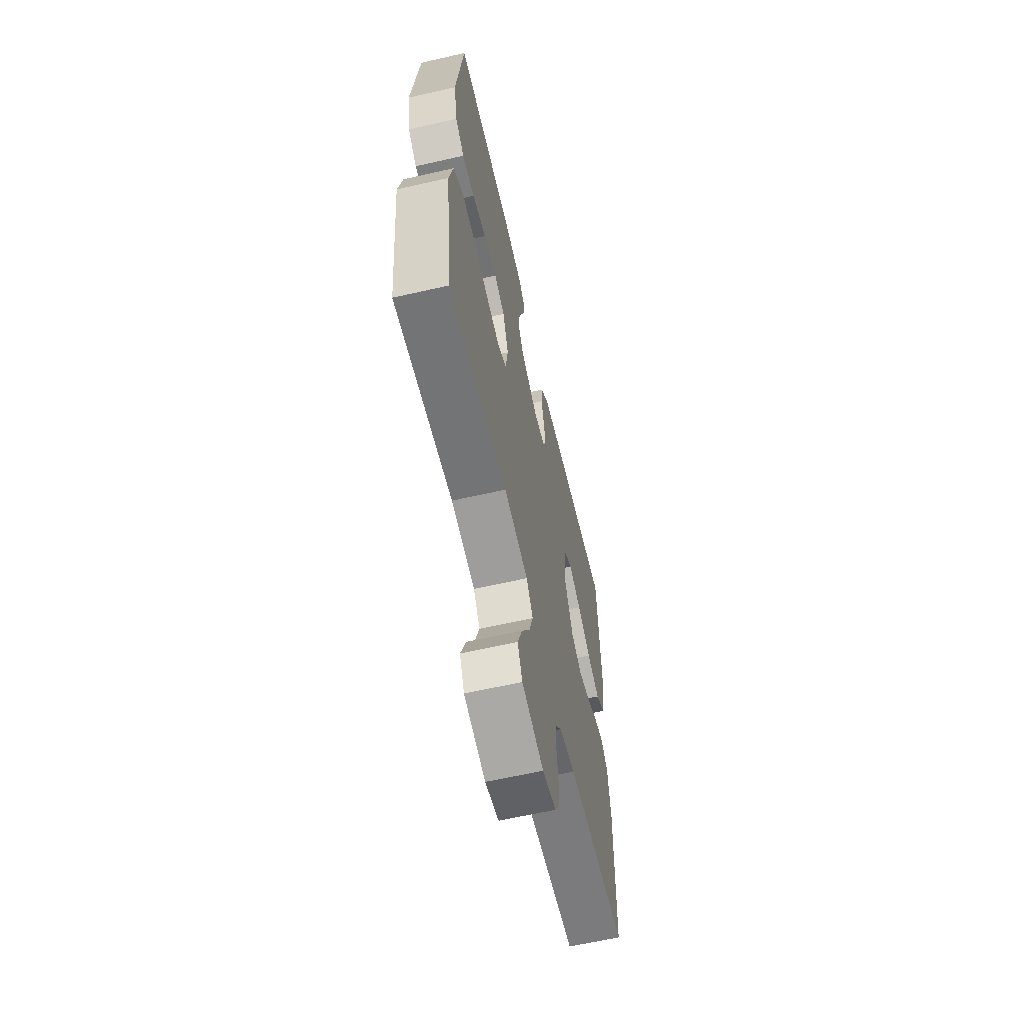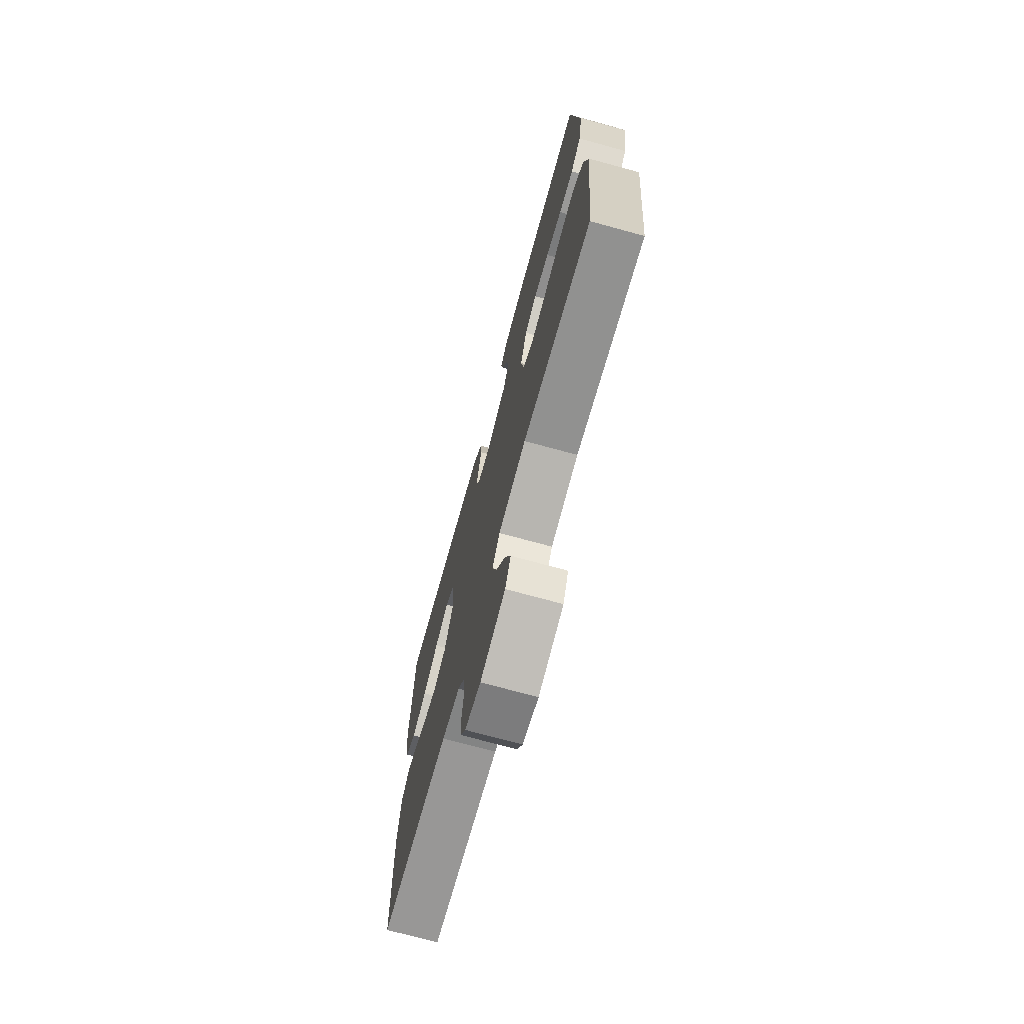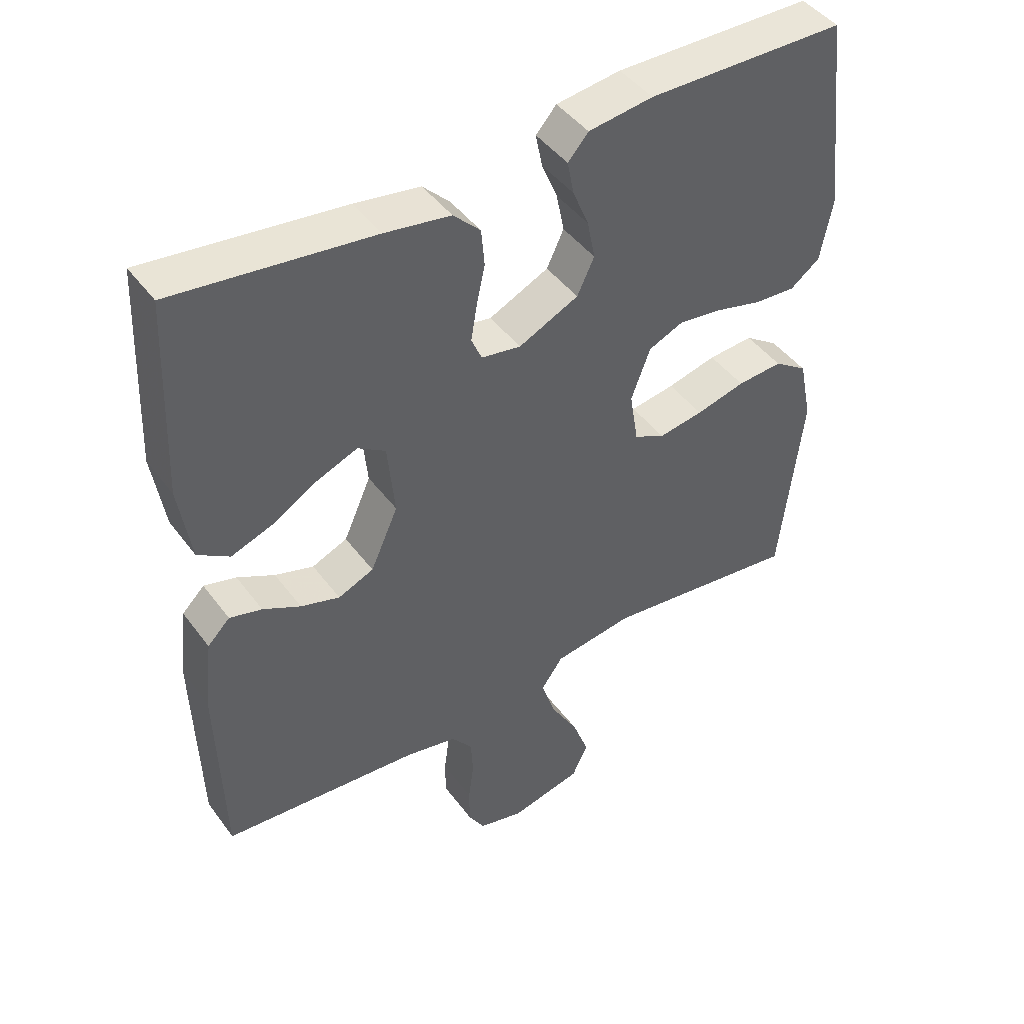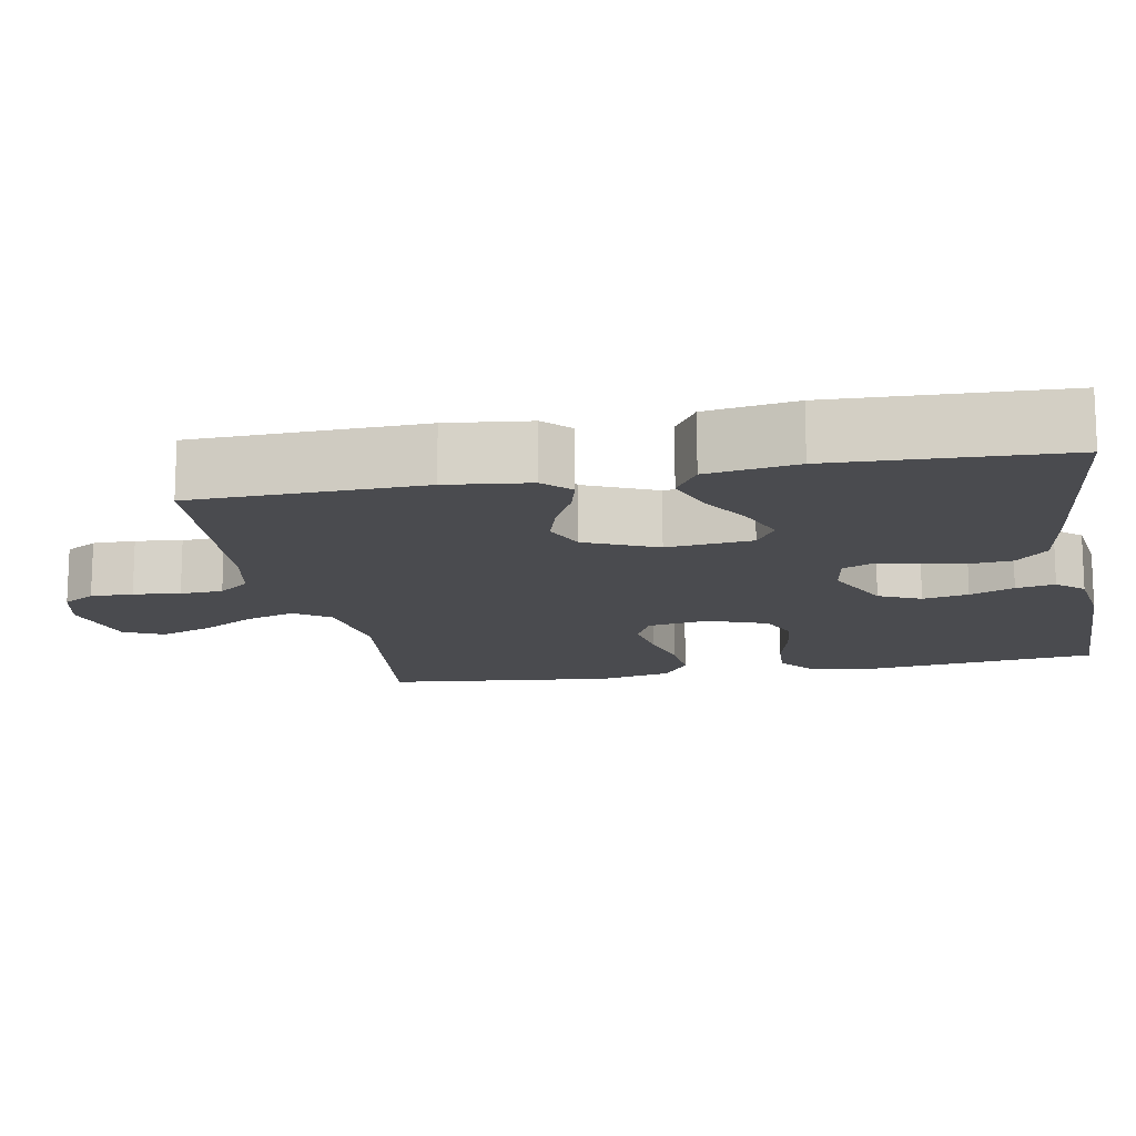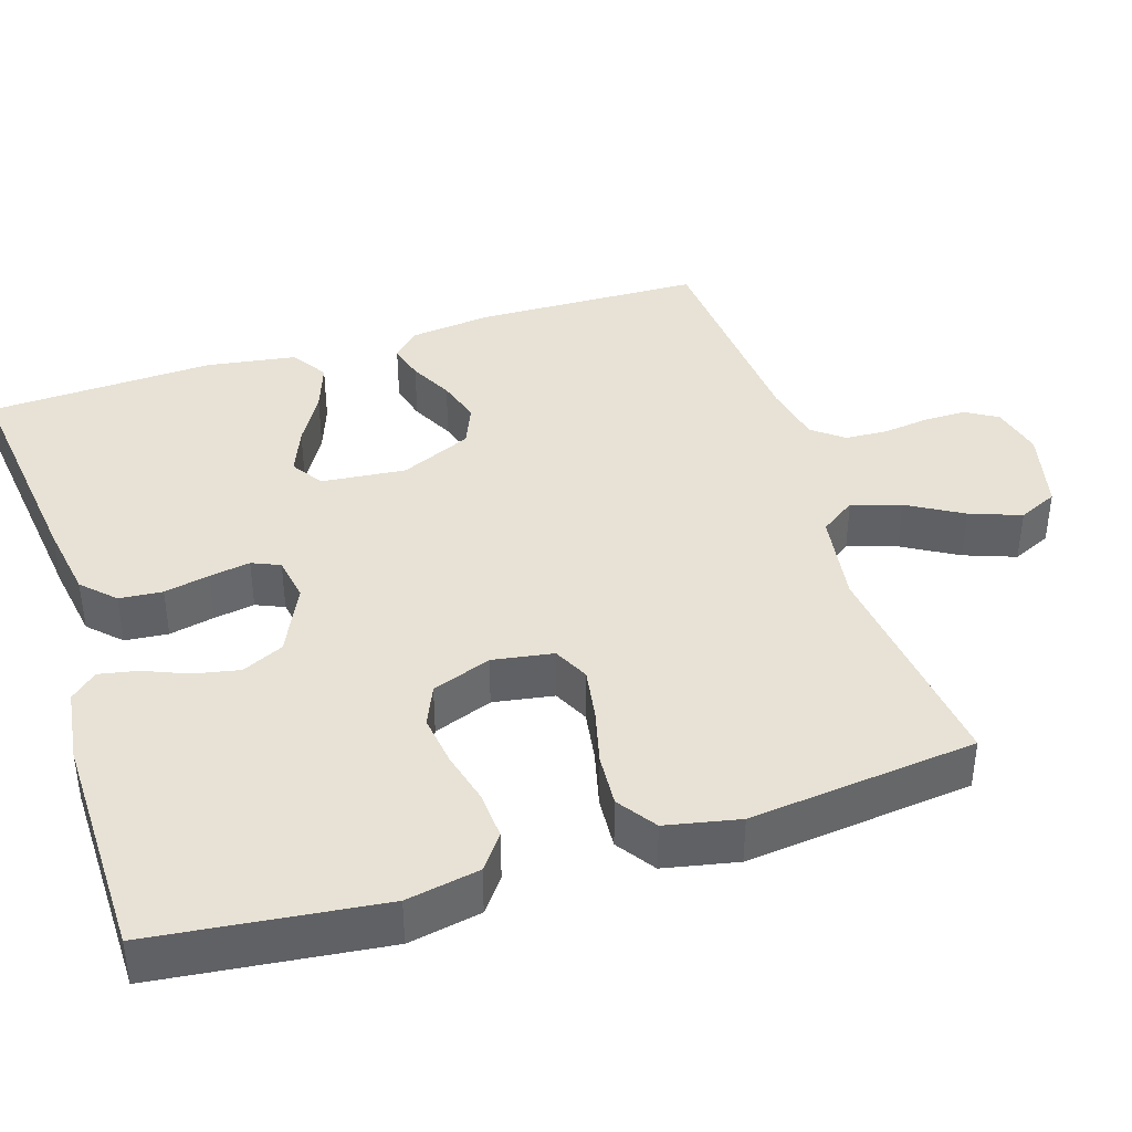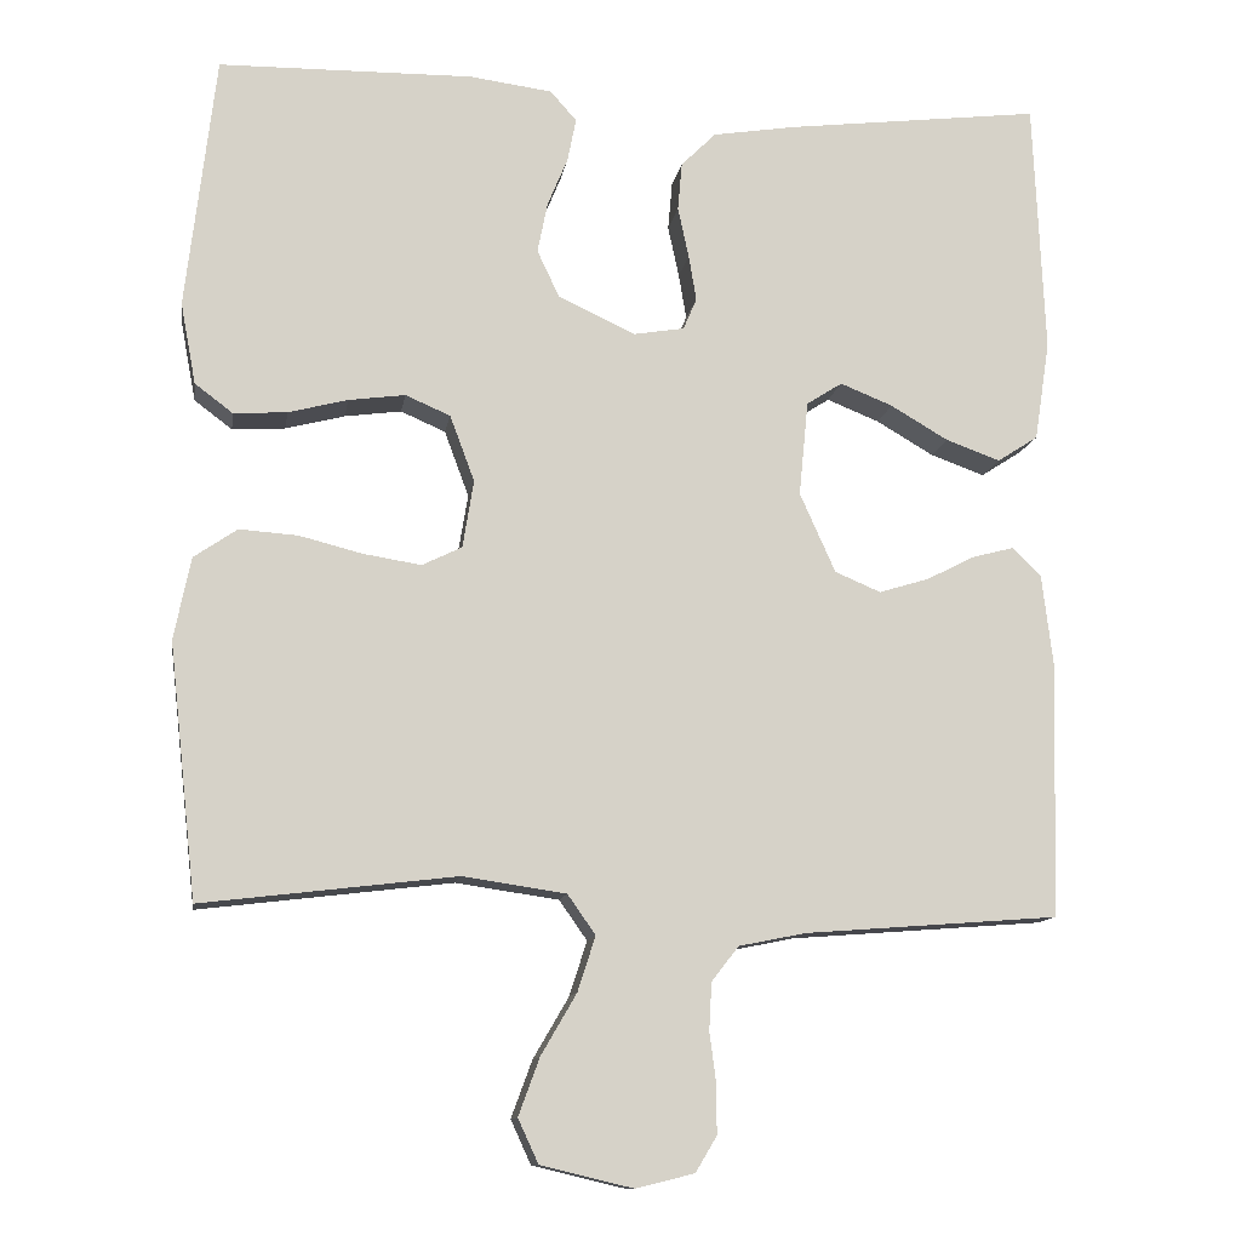
<metadata>
{"format":"obj","ext":"obj","renderer":"f3d","projection":"perspective","resolution":1024,"background":"white","views":[{"elev":-62.7,"azim":103.0,"up":"+Z"},{"elev":-72.7,"azim":74.7,"up":"+Z"},{"elev":45.0,"azim":-34.1,"up":"+Z"},{"elev":-14.3,"azim":-79.3,"up":"+Y"},{"elev":40.1,"azim":72.3,"up":"+Y"},{"elev":-11.7,"azim":171.2,"up":"+Z"}]}
</metadata>
<code>
v 0.5 0.07 -0.5
v 0.2 0.07 -0.464
v 0.078 0.07 -0.482
v 0.045 0.07 -0.529
v 0.066 0.07 -0.594
v 0.108 0.07 -0.666
v 0.133 0.07 -0.734
v 0.109 0.07 -0.786
v 0 0.07 -0.812
v -0.069 0.07 -0.795
v -0.094 0.07 -0.753
v -0.094 0.07 -0.697
v -0.086 0.07 -0.636
v -0.089 0.07 -0.58
v -0.121 0.07 -0.539
v -0.2 0.07 -0.523
v -0.5 0.07 -0.5
v -0.508 0.07 -0.2
v -0.495 0.07 -0.091
v -0.461 0.07 -0.057
v -0.412 0.07 -0.07
v -0.355 0.07 -0.099
v -0.296 0.07 -0.117
v -0.242 0.07 -0.094
v -0.2 0.07 0
v -0.211 0.07 0.112
v -0.253 0.07 0.139
v -0.315 0.07 0.114
v -0.383 0.07 0.074
v -0.447 0.07 0.051
v -0.495 0.07 0.082
v -0.513 0.07 0.2
v -0.5 0.07 0.5
v -0.2 0.07 0.464
v -0.1 0.07 0.448
v -0.059 0.07 0.407
v -0.054 0.07 0.35
v -0.067 0.07 0.29
v -0.076 0.07 0.236
v -0.06 0.07 0.199
v 0 0.07 0.189
v 0.091 0.07 0.232
v 0.117 0.07 0.287
v 0.105 0.07 0.347
v 0.081 0.07 0.405
v 0.071 0.07 0.456
v 0.102 0.07 0.491
v 0.2 0.07 0.504
v 0.5 0.07 0.5
v 0.535 0.07 0.2
v 0.517 0.07 0.104
v 0.472 0.07 0.07
v 0.409 0.07 0.074
v 0.339 0.07 0.092
v 0.272 0.07 0.101
v 0.219 0.07 0.078
v 0.19 0.07 0
v 0.203 0.07 -0.08
v 0.25 0.07 -0.103
v 0.318 0.07 -0.092
v 0.393 0.07 -0.073
v 0.462 0.07 -0.068
v 0.513 0.07 -0.103
v 0.533 0.07 -0.2
v 0.5 0 -0.5
v 0.2 0 -0.464
v 0.078 0 -0.482
v 0.045 0 -0.529
v 0.066 0 -0.594
v 0.108 0 -0.666
v 0.133 0 -0.734
v 0.109 0 -0.786
v 0 0 -0.812
v -0.069 0 -0.795
v -0.094 0 -0.753
v -0.094 0 -0.697
v -0.086 0 -0.636
v -0.089 0 -0.58
v -0.121 0 -0.539
v -0.2 0 -0.523
v -0.5 0 -0.5
v -0.508 0 -0.2
v -0.495 0 -0.091
v -0.461 0 -0.057
v -0.412 0 -0.07
v -0.355 0 -0.099
v -0.296 0 -0.117
v -0.242 0 -0.094
v -0.2 0 0
v -0.211 0 0.112
v -0.253 0 0.139
v -0.315 0 0.114
v -0.383 0 0.074
v -0.447 0 0.051
v -0.495 0 0.082
v -0.513 0 0.2
v -0.5 0 0.5
v -0.2 0 0.464
v -0.1 0 0.448
v -0.059 0 0.407
v -0.054 0 0.35
v -0.067 0 0.29
v -0.076 0 0.236
v -0.06 0 0.199
v 0 0 0.189
v 0.091 0 0.232
v 0.117 0 0.287
v 0.105 0 0.347
v 0.081 0 0.405
v 0.071 0 0.456
v 0.102 0 0.491
v 0.2 0 0.504
v 0.5 0 0.5
v 0.535 0 0.2
v 0.517 0 0.104
v 0.472 0 0.07
v 0.409 0 0.074
v 0.339 0 0.092
v 0.272 0 0.101
v 0.219 0 0.078
v 0.19 0 0
v 0.203 0 -0.08
v 0.25 0 -0.103
v 0.318 0 -0.092
v 0.393 0 -0.073
v 0.462 0 -0.068
v 0.513 0 -0.103
v 0.533 0 -0.2
f 64 1 2
f 63 64 2
f 62 63 2
f 61 62 2
f 60 61 2
f 59 60 2 3
f 58 59 3 4
f 57 58 4
f 52 53 54
f 51 52 54
f 50 51 54
f 49 50 54
f 48 49 54
f 47 48 54
f 46 47 54
f 45 46 54
f 44 45 54
f 43 44 54 55
f 42 43 55 56
f 36 37 38
f 35 36 38
f 34 35 38
f 33 34 38
f 32 33 38
f 31 32 38
f 30 31 38
f 29 30 38
f 28 29 38
f 27 28 38 39
f 26 27 39 40
f 20 21 22
f 19 20 22
f 18 19 22
f 17 18 22
f 16 17 22
f 15 16 22 23
f 14 15 23 24
f 11 12 13
f 10 11 13
f 9 10 13
f 8 9 13
f 7 8 13
f 6 7 13
f 5 6 13
f 4 5 13 14
f 14 24 25
f 4 14 25
f 57 4 25
f 56 57 25
f 42 56 25
f 41 42 25
f 25 26 40 41
f 66 65 128
f 66 128 127
f 66 127 126
f 66 126 125
f 66 125 124
f 67 66 124 123
f 68 67 123 122
f 68 122 121
f 118 117 116
f 118 116 115
f 118 115 114
f 118 114 113
f 118 113 112
f 118 112 111
f 118 111 110
f 118 110 109
f 118 109 108
f 119 118 108 107
f 120 119 107 106
f 102 101 100
f 102 100 99
f 102 99 98
f 102 98 97
f 102 97 96
f 102 96 95
f 102 95 94
f 102 94 93
f 102 93 92
f 103 102 92 91
f 104 103 91 90
f 86 85 84
f 86 84 83
f 86 83 82
f 86 82 81
f 86 81 80
f 87 86 80 79
f 88 87 79 78
f 77 76 75
f 77 75 74
f 77 74 73
f 77 73 72
f 77 72 71
f 77 71 70
f 77 70 69
f 78 77 69 68
f 89 88 78
f 89 78 68
f 89 68 121
f 89 121 120
f 89 120 106
f 89 106 105
f 105 104 90 89
f 1 65 66 2
f 2 66 67 3
f 3 67 68 4
f 4 68 69 5
f 5 69 70 6
f 6 70 71 7
f 7 71 72 8
f 8 72 73 9
f 9 73 74 10
f 10 74 75 11
f 11 75 76 12
f 12 76 77 13
f 13 77 78 14
f 14 78 79 15
f 15 79 80 16
f 16 80 81 17
f 17 81 82 18
f 18 82 83 19
f 19 83 84 20
f 20 84 85 21
f 21 85 86 22
f 22 86 87 23
f 23 87 88 24
f 24 88 89 25
f 25 89 90 26
f 26 90 91 27
f 27 91 92 28
f 28 92 93 29
f 29 93 94 30
f 30 94 95 31
f 31 95 96 32
f 32 96 97 33
f 33 97 98 34
f 34 98 99 35
f 35 99 100 36
f 36 100 101 37
f 37 101 102 38
f 38 102 103 39
f 39 103 104 40
f 40 104 105 41
f 41 105 106 42
f 42 106 107 43
f 43 107 108 44
f 44 108 109 45
f 45 109 110 46
f 46 110 111 47
f 47 111 112 48
f 48 112 113 49
f 49 113 114 50
f 50 114 115 51
f 51 115 116 52
f 52 116 117 53
f 53 117 118 54
f 54 118 119 55
f 55 119 120 56
f 56 120 121 57
f 57 121 122 58
f 58 122 123 59
f 59 123 124 60
f 60 124 125 61
f 61 125 126 62
f 62 126 127 63
f 63 127 128 64
f 64 128 65 1

</code>
